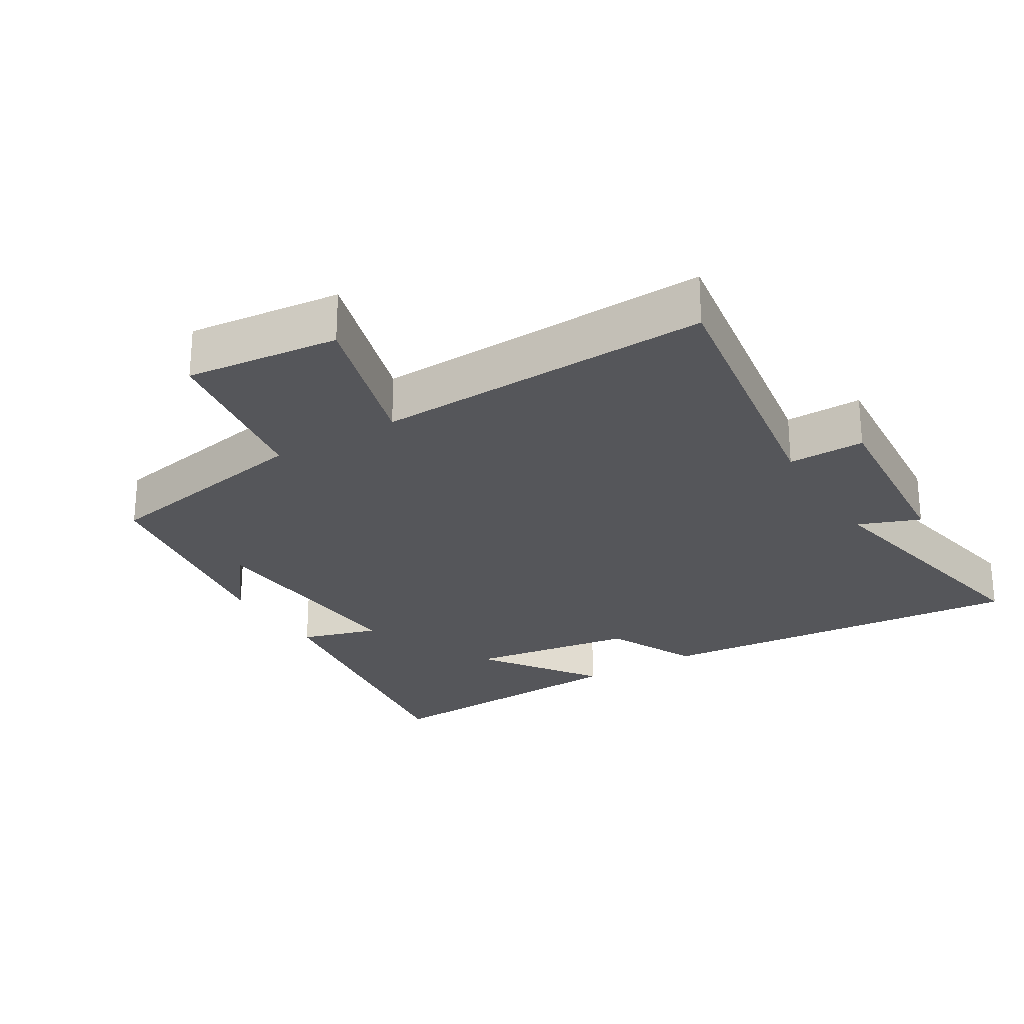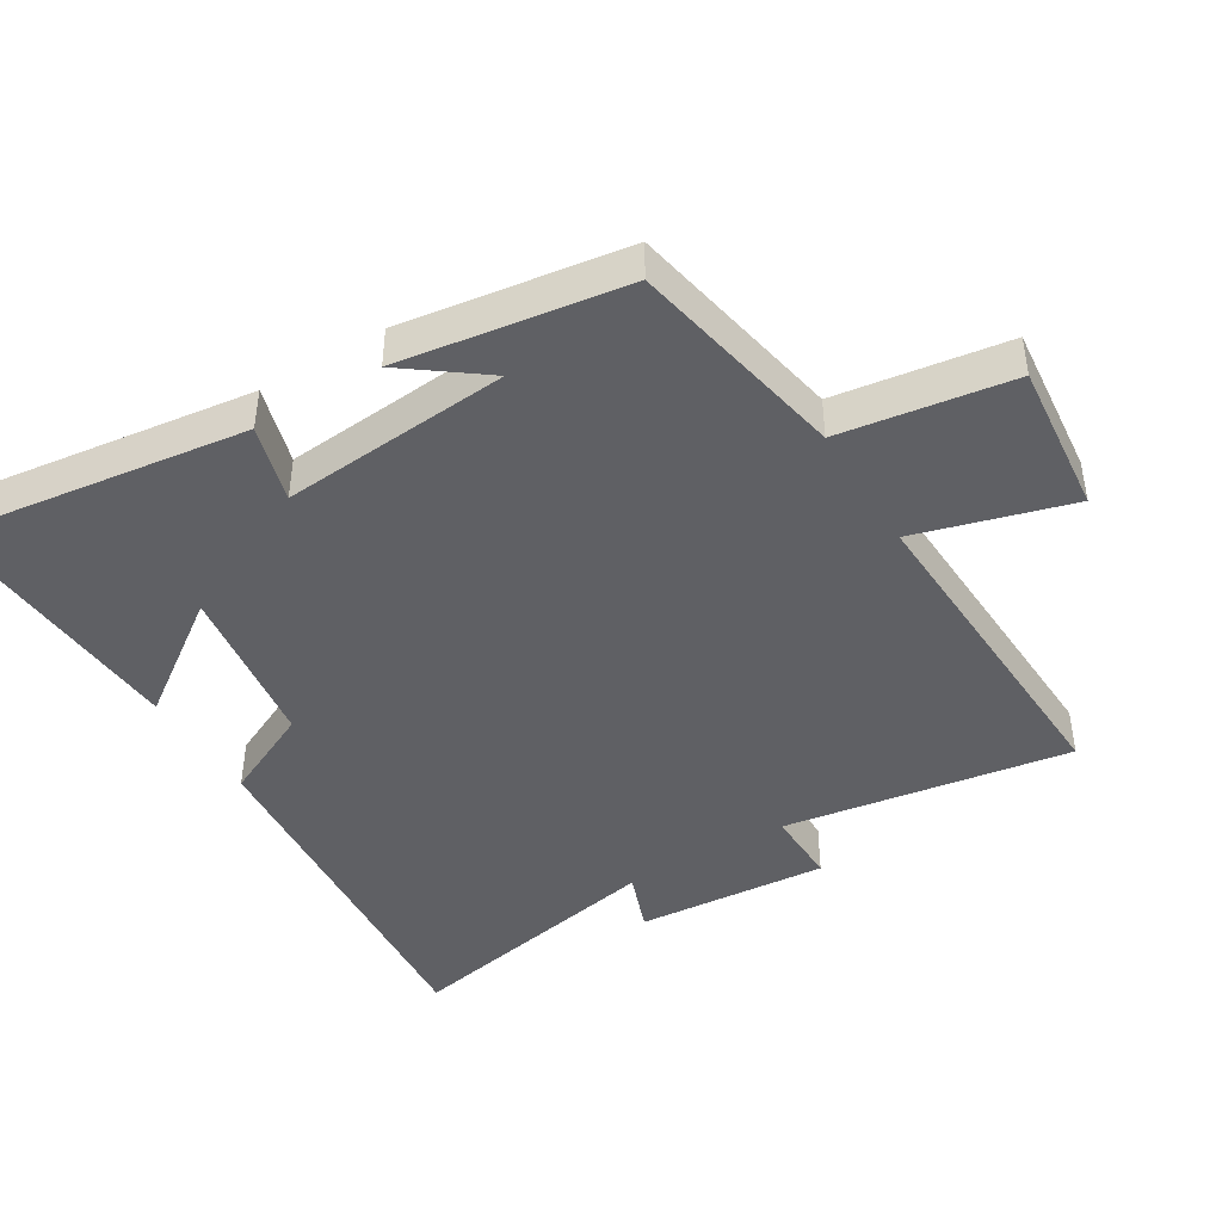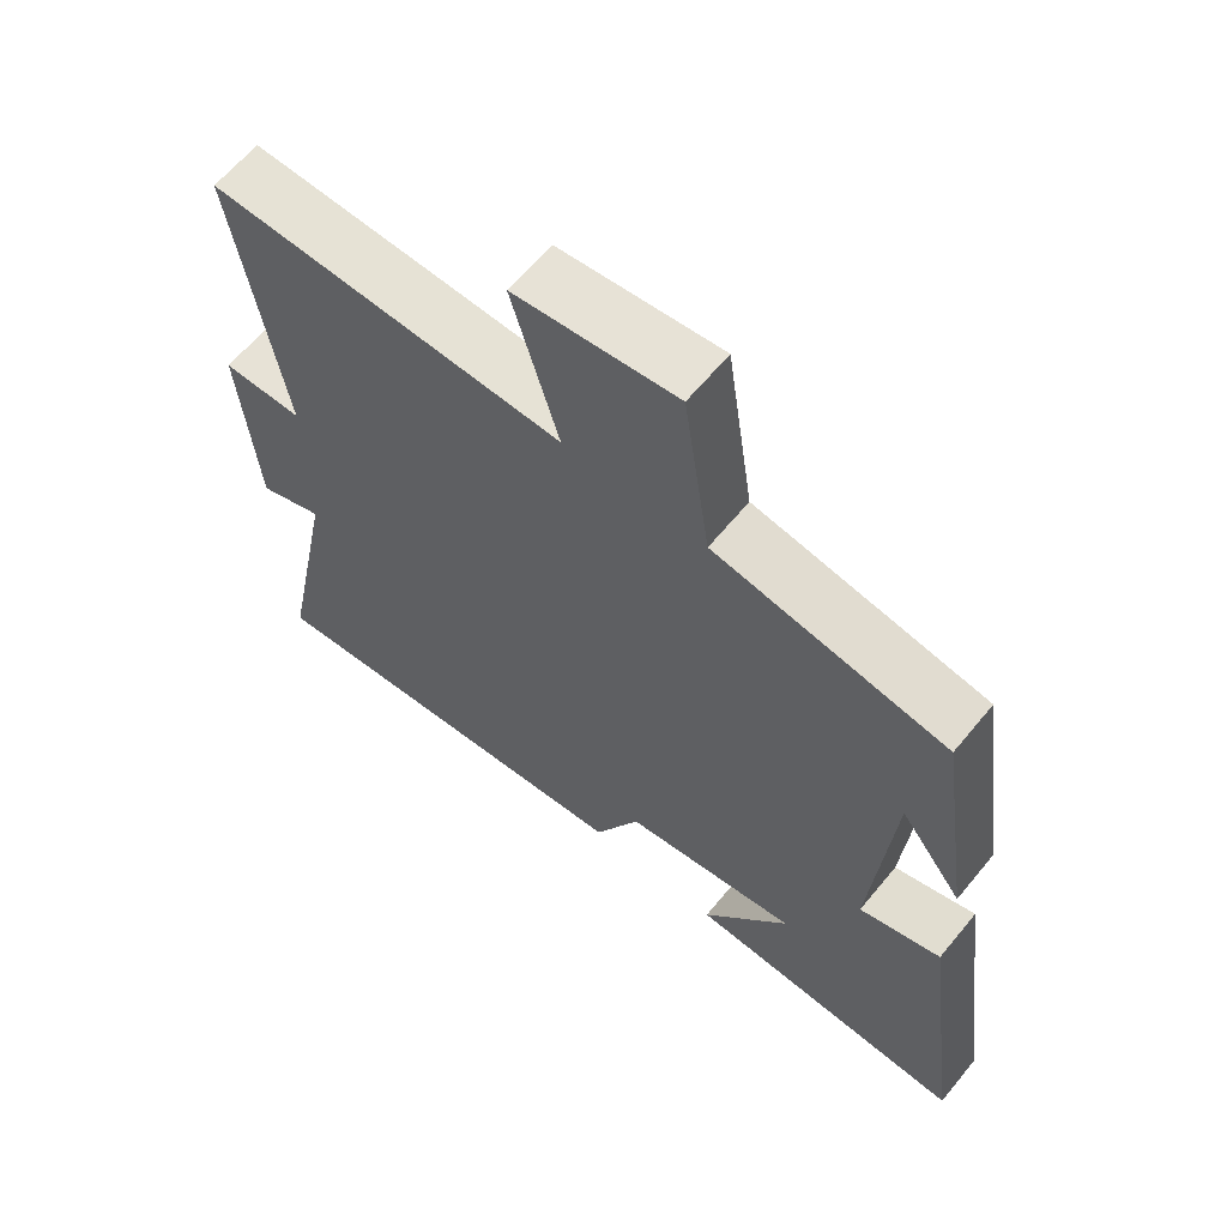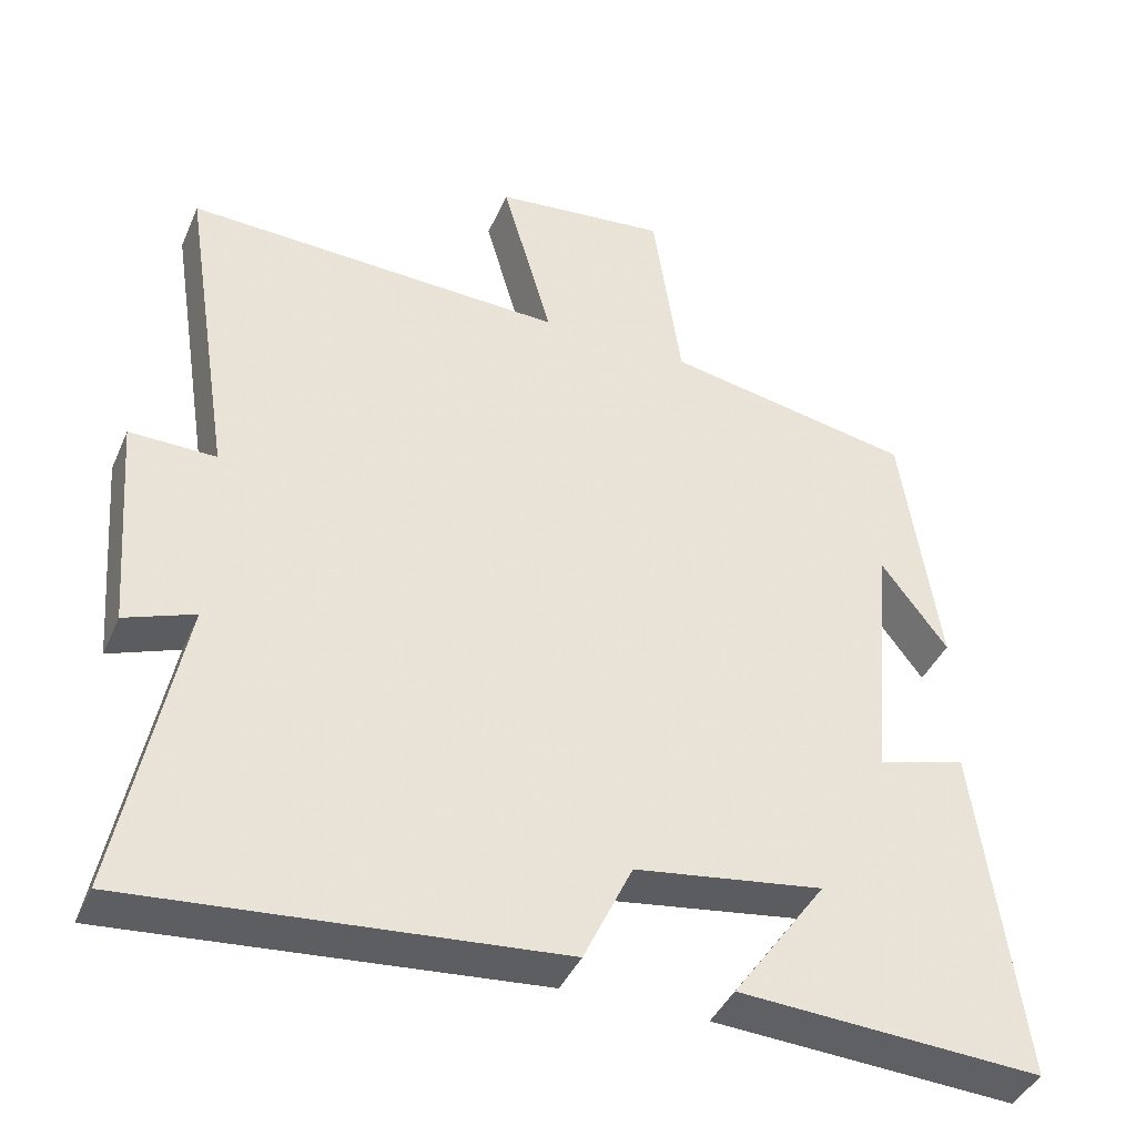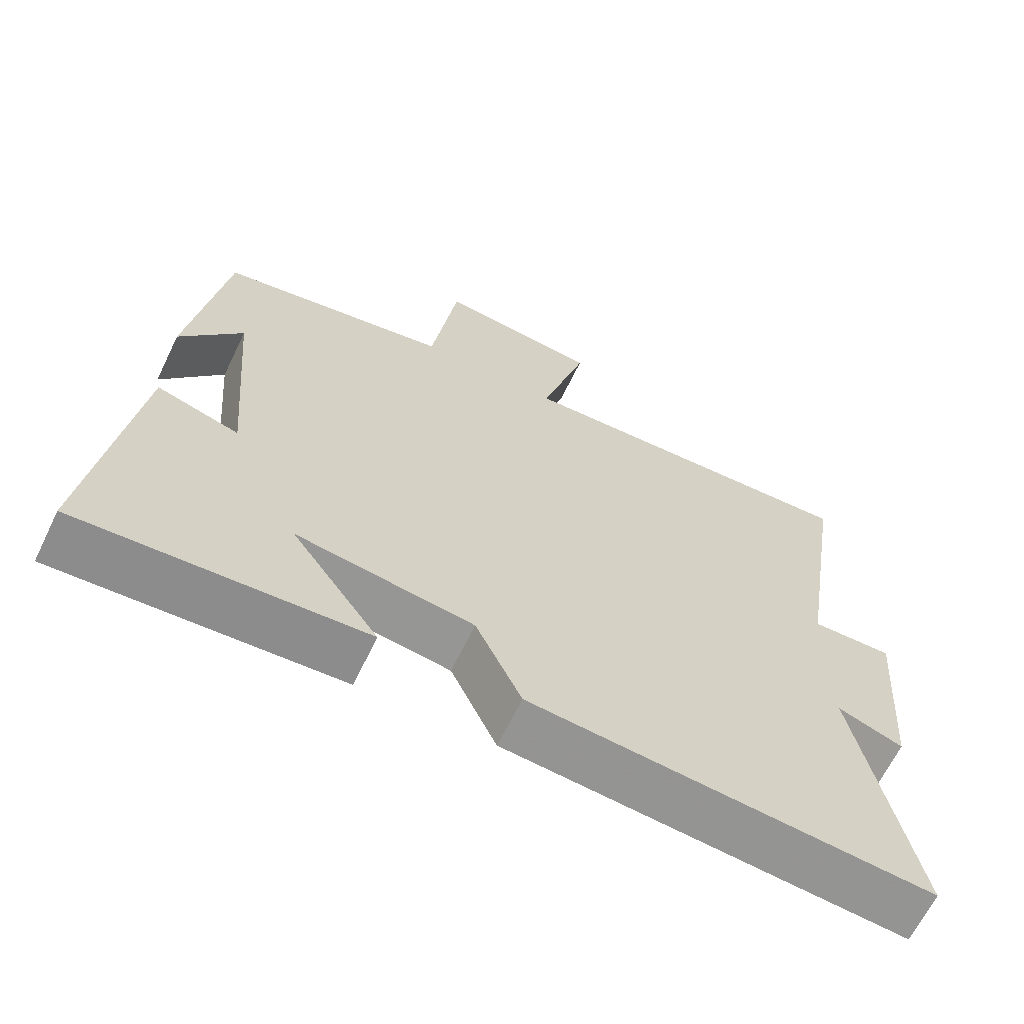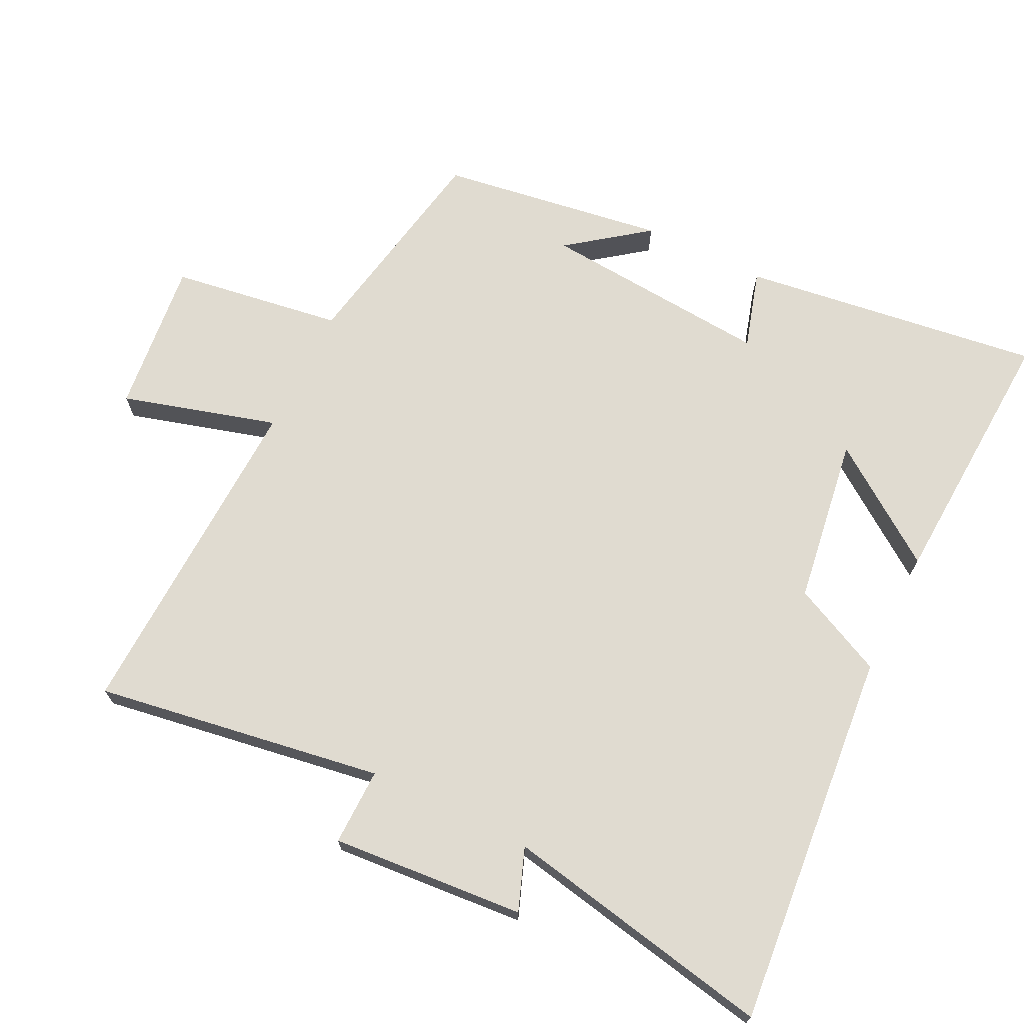
<metadata>
{"format":"obj","ext":"obj","renderer":"f3d","projection":"perspective","resolution":1024,"background":"white","views":[{"elev":-25.8,"azim":31.1,"up":"+Y"},{"elev":-43.7,"azim":-58.6,"up":"+Y"},{"elev":63.1,"azim":-140.6,"up":"+Z"},{"elev":-40.8,"azim":157.8,"up":"+Z"},{"elev":-65.4,"azim":-25.9,"up":"+Z"},{"elev":69.8,"azim":116.1,"up":"+Y"}]}
</metadata>
<code>
v -0.559 0.07 -0.523
v -0.5 0.07 -0.081
v -0.385 0.07 -0.115
v -0.413 0.07 0.223
v -0.5 0.07 0.107
v -0.451 0.07 0.439
v -0.128 0.07 0.5
v -0.091 0.07 0.752
v 0.135 0.07 0.728
v 0.07 0.07 0.5
v 0.566 0.07 0.52
v 0.5 0.07 0.097
v 0.613 0.07 0.099
v 0.591 0.07 -0.185
v 0.5 0.07 -0.151
v 0.579 0.07 -0.549
v 0.024 0.07 -0.5
v -0.04 0.07 -0.365
v -0.286 0.07 -0.329
v -0.164 0.07 -0.5
v -0.559 0 -0.523
v -0.5 0 -0.081
v -0.385 0 -0.115
v -0.413 0 0.223
v -0.5 0 0.107
v -0.451 0 0.439
v -0.128 0 0.5
v -0.091 0 0.752
v 0.135 0 0.728
v 0.07 0 0.5
v 0.566 0 0.52
v 0.5 0 0.097
v 0.613 0 0.099
v 0.591 0 -0.185
v 0.5 0 -0.151
v 0.579 0 -0.549
v 0.024 0 -0.5
v -0.04 0 -0.365
v -0.286 0 -0.329
v -0.164 0 -0.5
f 19 20 1 2
f 18 19 2 3
f 15 16 17 18
f 15 18 3 4
f 12 13 14 15
f 12 15 4
f 10 11 12 4
f 7 8 9 10
f 7 10 4
f 6 7 4
f 4 5 6
f 22 21 40 39
f 23 22 39 38
f 38 37 36 35
f 24 23 38 35
f 35 34 33 32
f 24 35 32
f 24 32 31 30
f 30 29 28 27
f 24 30 27
f 24 27 26
f 26 25 24
f 1 21 22 2
f 2 22 23 3
f 3 23 24 4
f 4 24 25 5
f 5 25 26 6
f 6 26 27 7
f 7 27 28 8
f 8 28 29 9
f 9 29 30 10
f 10 30 31 11
f 11 31 32 12
f 12 32 33 13
f 13 33 34 14
f 14 34 35 15
f 15 35 36 16
f 16 36 37 17
f 17 37 38 18
f 18 38 39 19
f 19 39 40 20
f 20 40 21 1

</code>
